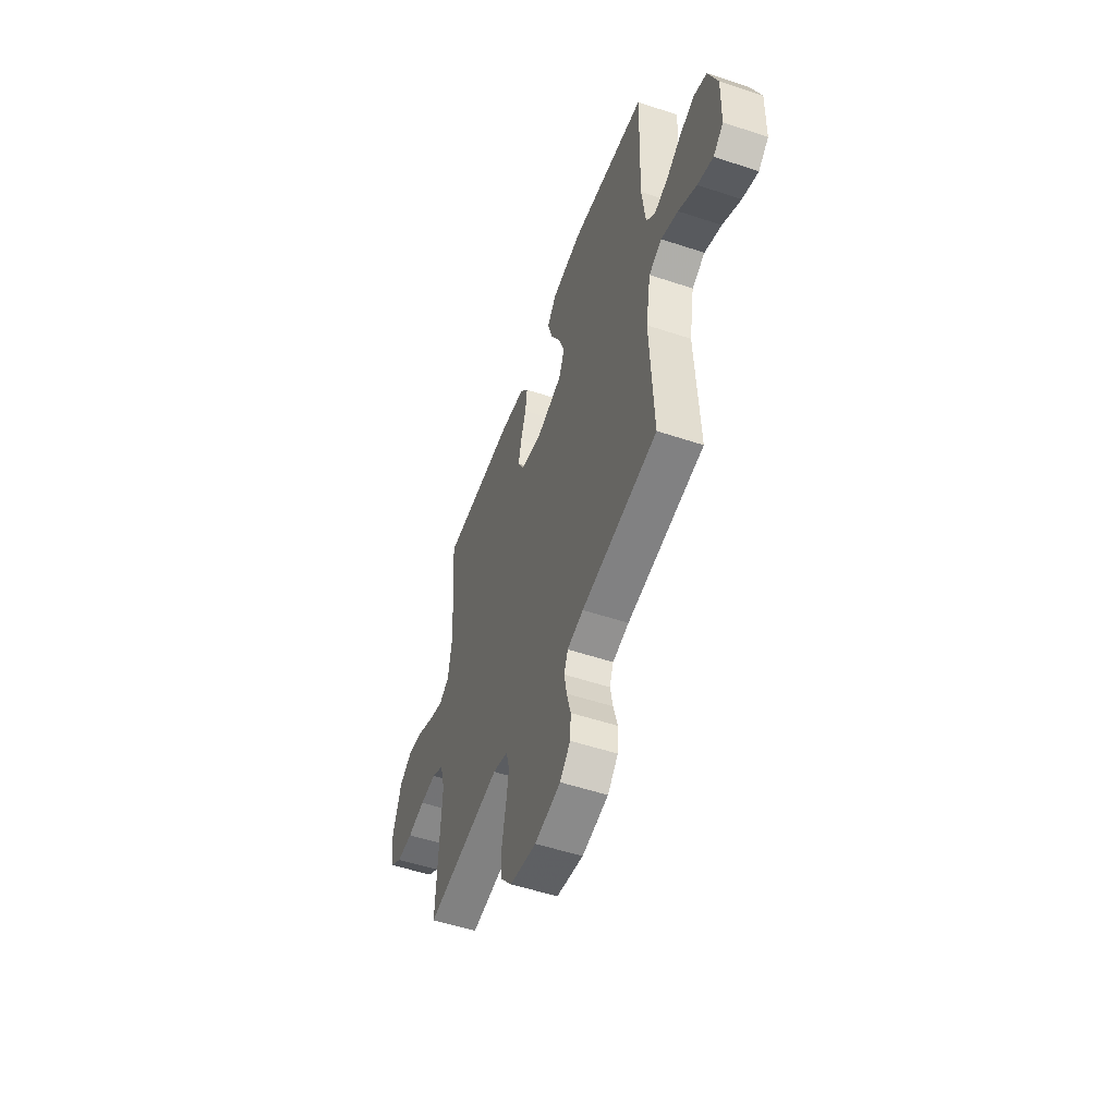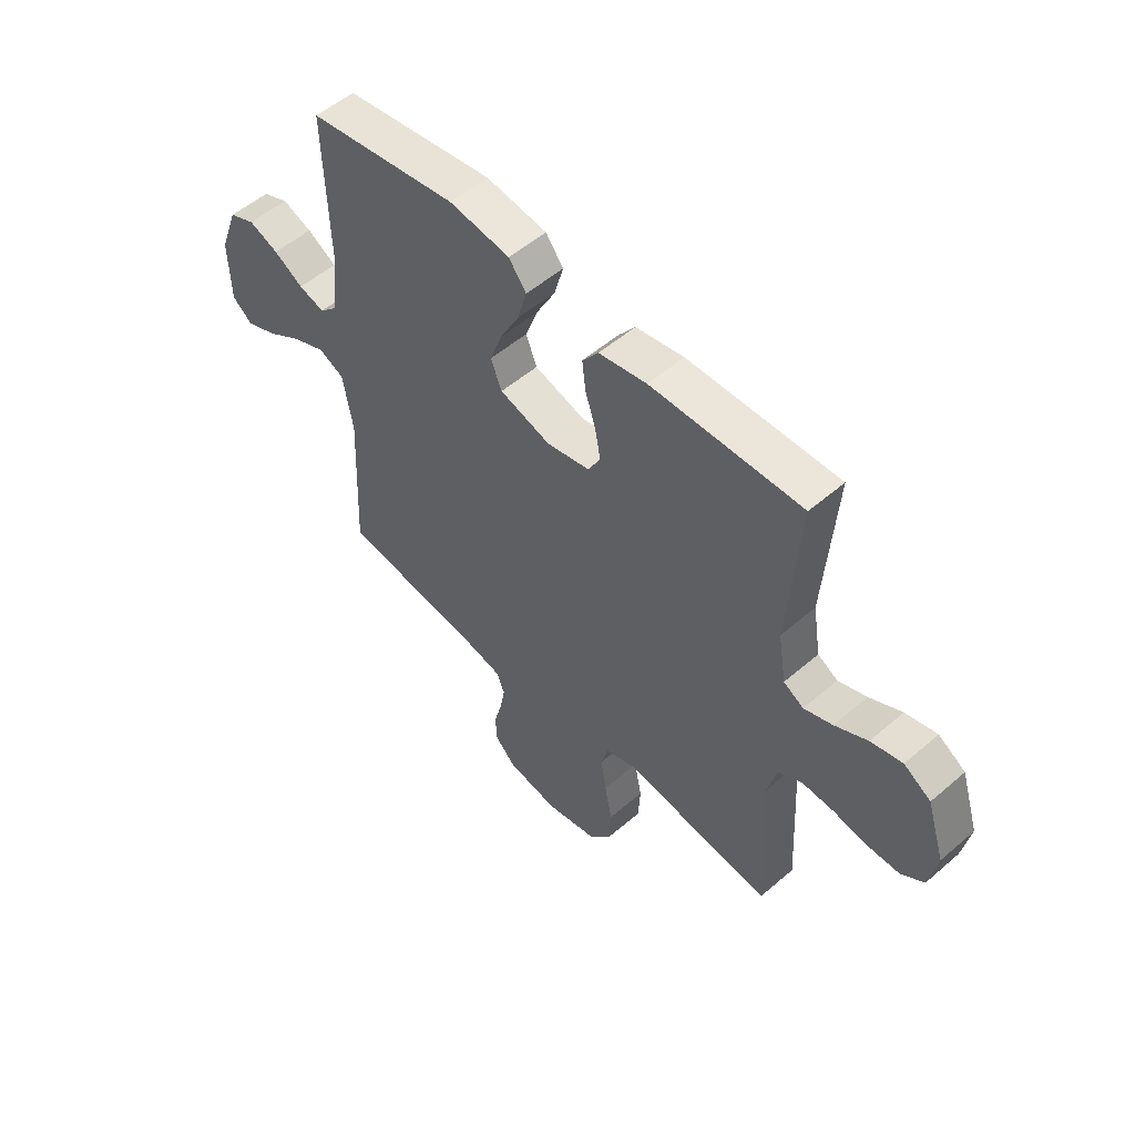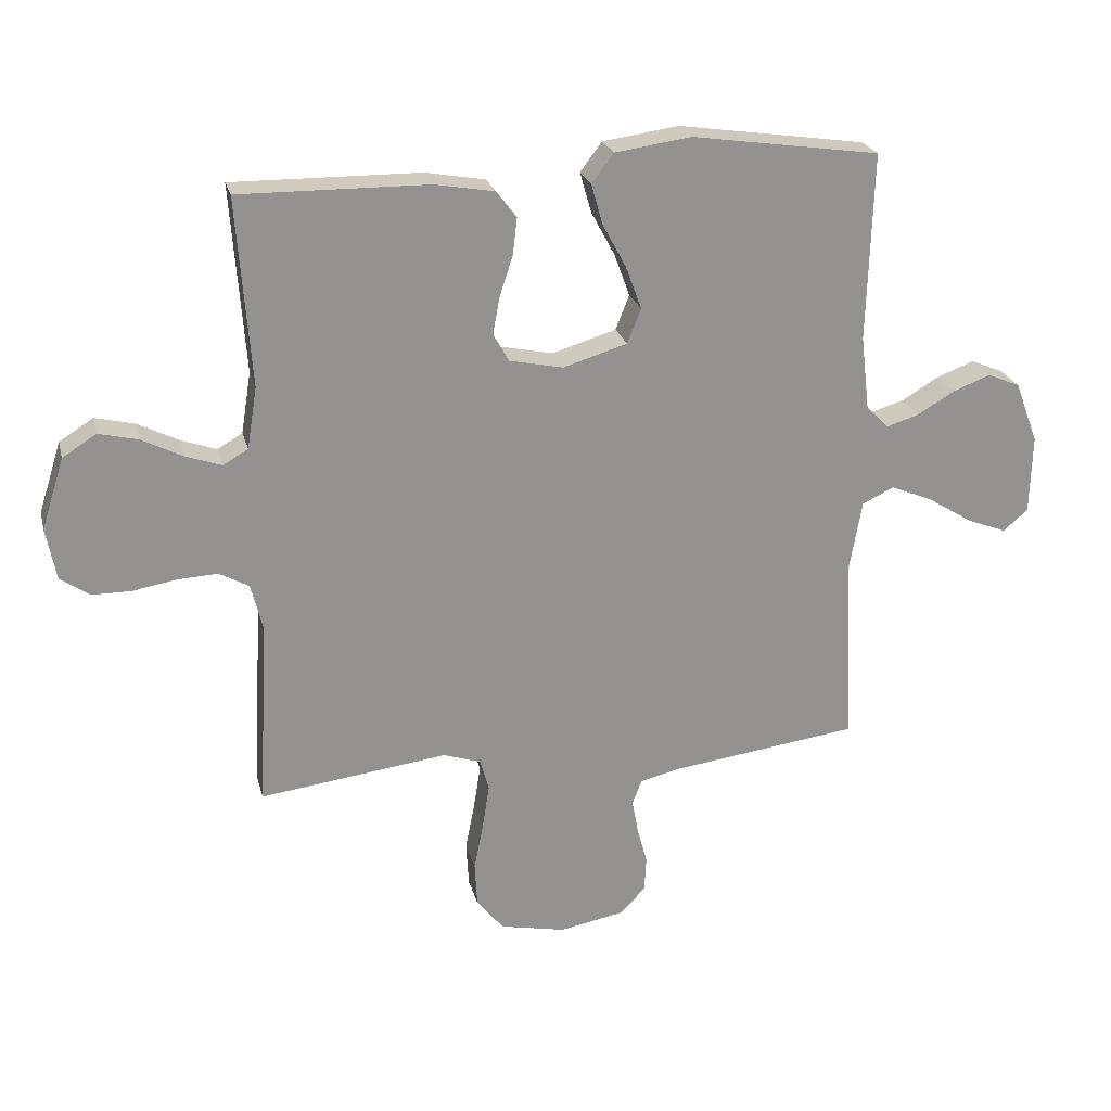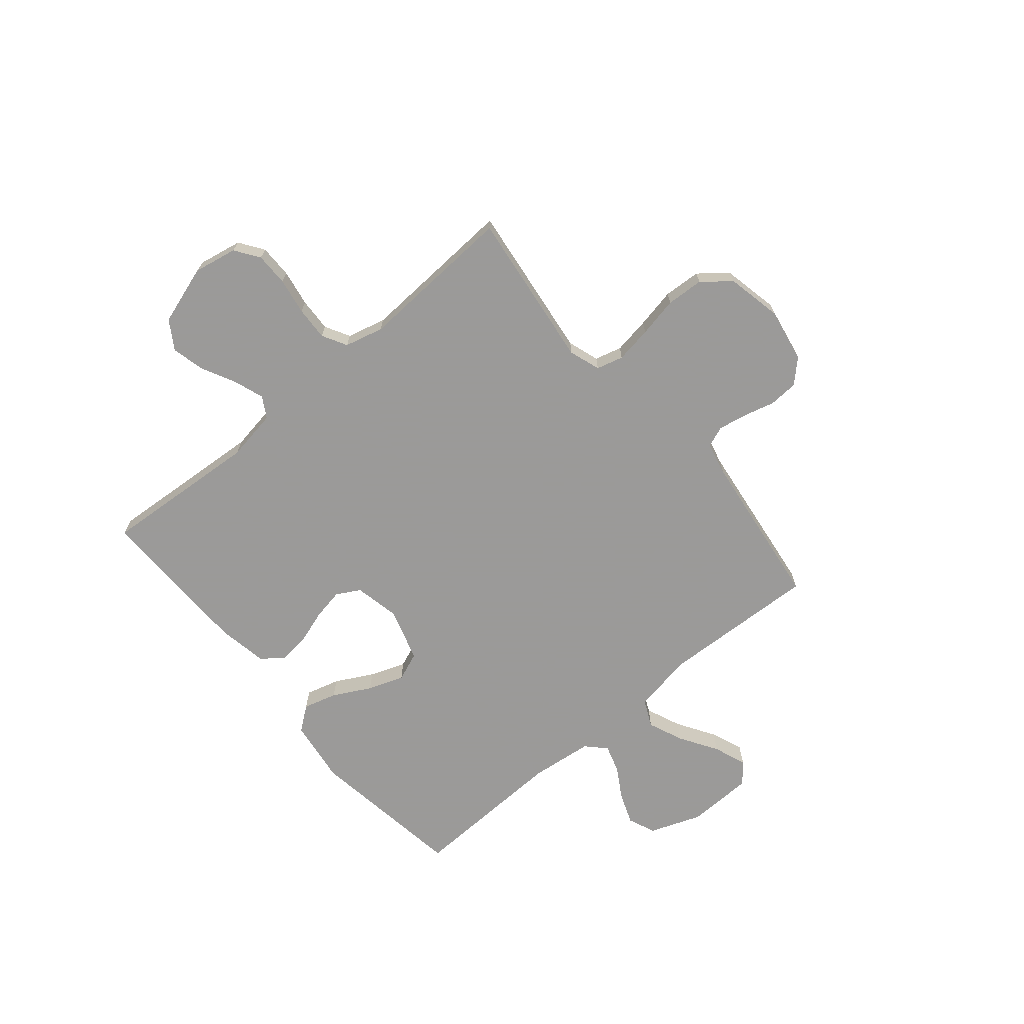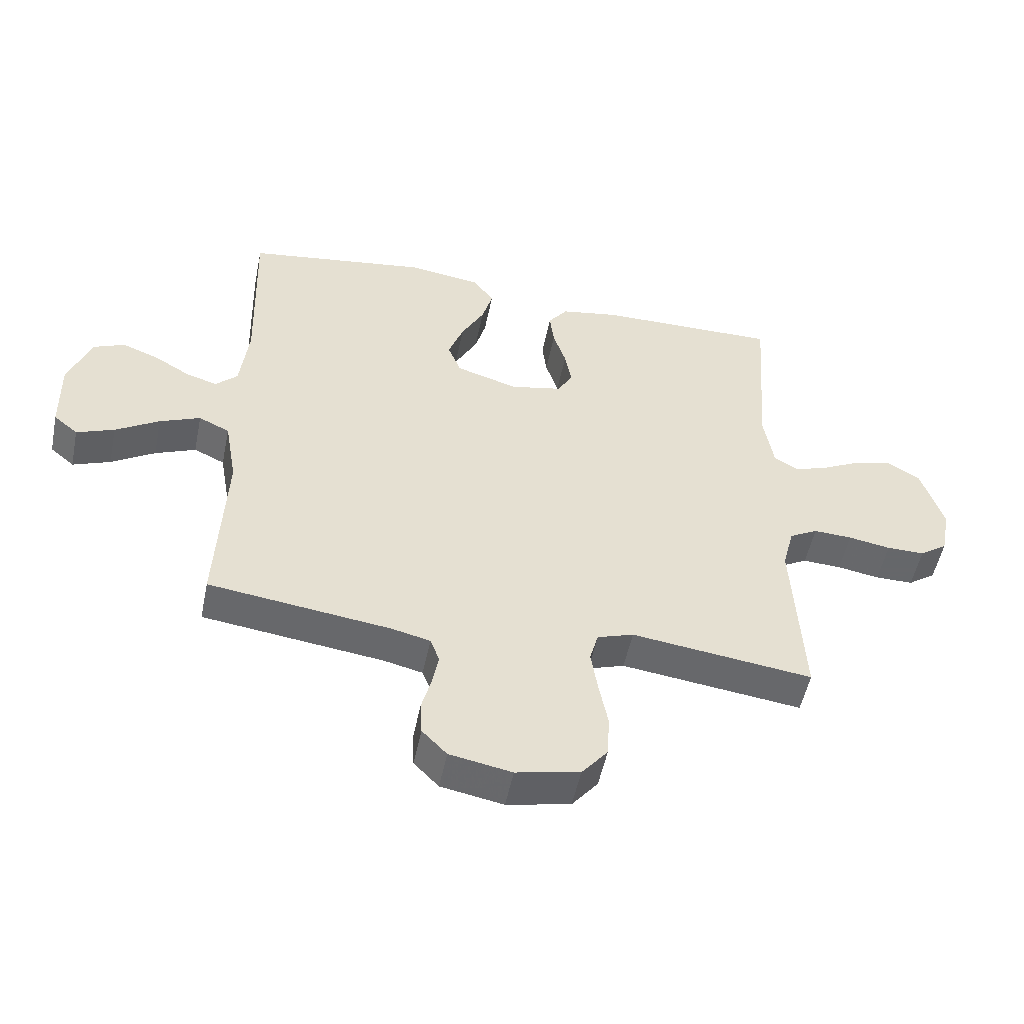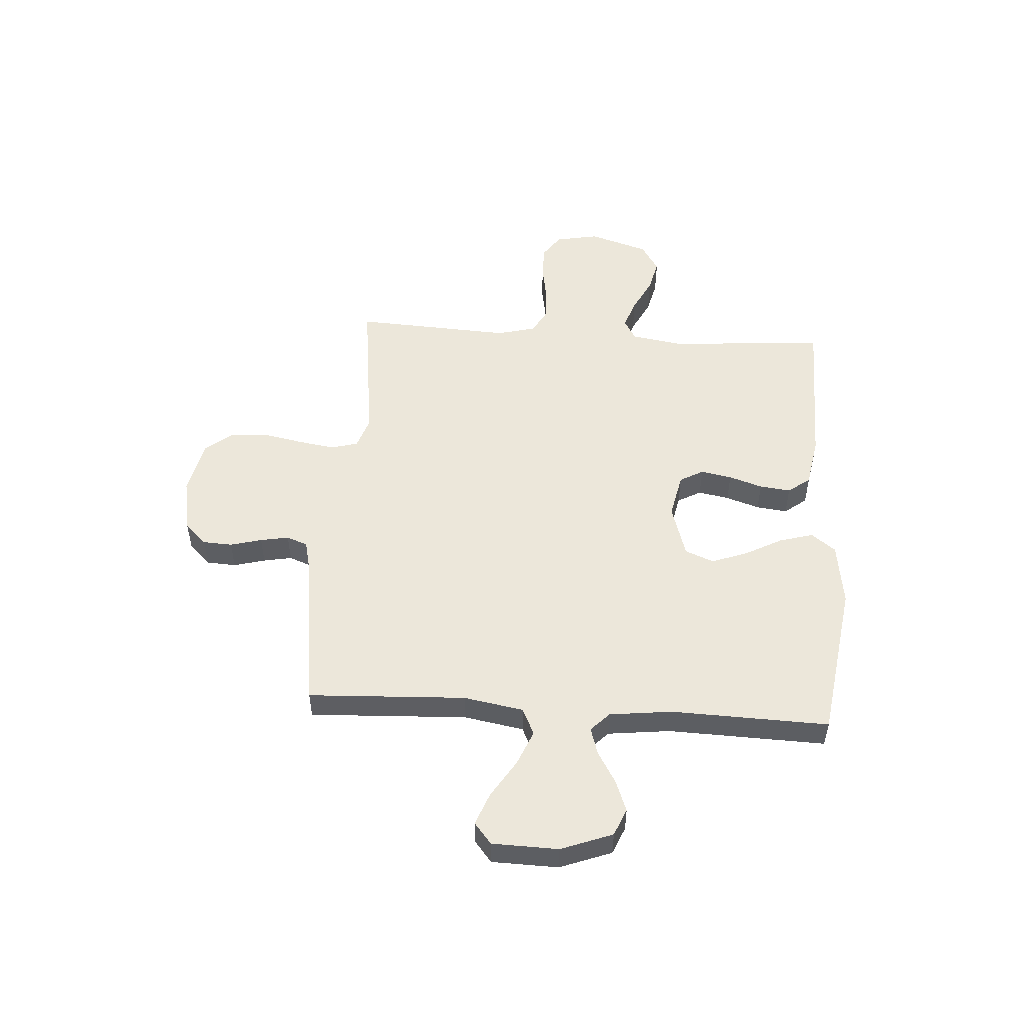
<metadata>
{"format":"obj","ext":"obj","renderer":"f3d","projection":"perspective","resolution":1024,"background":"white","views":[{"elev":-53.3,"azim":-109.6,"up":"+Z"},{"elev":53.2,"azim":47.3,"up":"+Z"},{"elev":23.6,"azim":166.3,"up":"+Z"},{"elev":-69.5,"azim":130.1,"up":"+Y"},{"elev":-52.0,"azim":-11.5,"up":"+Z"},{"elev":51.7,"azim":-86.2,"up":"+Y"}]}
</metadata>
<code>
v -0.5 0.07 0.5
v -0.2 0.07 0.544
v -0.078 0.07 0.527
v -0.043 0.07 0.481
v -0.061 0.07 0.417
v -0.099 0.07 0.346
v -0.124 0.07 0.278
v -0.102 0.07 0.223
v 0 0.07 0.192
v 0.086 0.07 0.21
v 0.111 0.07 0.255
v 0.1 0.07 0.314
v 0.079 0.07 0.378
v 0.072 0.07 0.437
v 0.104 0.07 0.479
v 0.2 0.07 0.496
v 0.5 0.07 0.5
v 0.478 0.07 0.2
v 0.494 0.07 0.102
v 0.534 0.07 0.079
v 0.591 0.07 0.099
v 0.656 0.07 0.132
v 0.719 0.07 0.147
v 0.773 0.07 0.113
v 0.809 0.07 0
v 0.793 0.07 -0.083
v 0.747 0.07 -0.115
v 0.684 0.07 -0.115
v 0.614 0.07 -0.103
v 0.55 0.07 -0.1
v 0.503 0.07 -0.126
v 0.484 0.07 -0.2
v 0.5 0.07 -0.5
v 0.2 0.07 -0.462
v 0.14 0.07 -0.482
v 0.126 0.07 -0.533
v 0.137 0.07 -0.603
v 0.152 0.07 -0.679
v 0.148 0.07 -0.75
v 0.105 0.07 -0.803
v 0 0.07 -0.825
v -0.103 0.07 -0.806
v -0.144 0.07 -0.764
v -0.147 0.07 -0.708
v -0.131 0.07 -0.648
v -0.121 0.07 -0.594
v -0.136 0.07 -0.554
v -0.2 0.07 -0.539
v -0.5 0.07 -0.5
v -0.486 0.07 -0.2
v -0.506 0.07 -0.086
v -0.557 0.07 -0.062
v -0.624 0.07 -0.09
v -0.696 0.07 -0.135
v -0.758 0.07 -0.159
v -0.798 0.07 -0.126
v -0.801 0.07 0
v -0.764 0.07 0.098
v -0.712 0.07 0.12
v -0.652 0.07 0.097
v -0.593 0.07 0.062
v -0.541 0.07 0.046
v -0.505 0.07 0.081
v -0.491 0.07 0.2
v -0.5 0 0.5
v -0.2 0 0.544
v -0.078 0 0.527
v -0.043 0 0.481
v -0.061 0 0.417
v -0.099 0 0.346
v -0.124 0 0.278
v -0.102 0 0.223
v 0 0 0.192
v 0.086 0 0.21
v 0.111 0 0.255
v 0.1 0 0.314
v 0.079 0 0.378
v 0.072 0 0.437
v 0.104 0 0.479
v 0.2 0 0.496
v 0.5 0 0.5
v 0.478 0 0.2
v 0.494 0 0.102
v 0.534 0 0.079
v 0.591 0 0.099
v 0.656 0 0.132
v 0.719 0 0.147
v 0.773 0 0.113
v 0.809 0 0
v 0.793 0 -0.083
v 0.747 0 -0.115
v 0.684 0 -0.115
v 0.614 0 -0.103
v 0.55 0 -0.1
v 0.503 0 -0.126
v 0.484 0 -0.2
v 0.5 0 -0.5
v 0.2 0 -0.462
v 0.14 0 -0.482
v 0.126 0 -0.533
v 0.137 0 -0.603
v 0.152 0 -0.679
v 0.148 0 -0.75
v 0.105 0 -0.803
v 0 0 -0.825
v -0.103 0 -0.806
v -0.144 0 -0.764
v -0.147 0 -0.708
v -0.131 0 -0.648
v -0.121 0 -0.594
v -0.136 0 -0.554
v -0.2 0 -0.539
v -0.5 0 -0.5
v -0.486 0 -0.2
v -0.506 0 -0.086
v -0.557 0 -0.062
v -0.624 0 -0.09
v -0.696 0 -0.135
v -0.758 0 -0.159
v -0.798 0 -0.126
v -0.801 0 0
v -0.764 0 0.098
v -0.712 0 0.12
v -0.652 0 0.097
v -0.593 0 0.062
v -0.541 0 0.046
v -0.505 0 0.081
v -0.491 0 0.2
f 59 60 61
f 58 59 61
f 57 58 61
f 56 57 61
f 55 56 61
f 54 55 61
f 53 54 61
f 52 53 61 62
f 51 52 62 63
f 48 49 50
f 51 63 64
f 50 51 64
f 48 50 64
f 47 48 64
f 43 44 45
f 42 43 45
f 41 42 45
f 40 41 45
f 39 40 45
f 38 39 45
f 37 38 45
f 36 37 45 46
f 35 36 46 47
f 32 33 34
f 35 47 64
f 34 35 64
f 32 34 64
f 31 32 64
f 27 28 29
f 26 27 29
f 25 26 29
f 24 25 29
f 23 24 29
f 22 23 29
f 21 22 29
f 20 21 29 30
f 30 31 64
f 20 30 64
f 19 20 64
f 16 17 18
f 15 16 18
f 14 15 18
f 13 14 18
f 12 13 18
f 11 12 18 19
f 4 5 6
f 3 4 6
f 2 3 6
f 1 2 6
f 64 1 6
f 64 6 7
f 10 11 19
f 9 10 19
f 9 19 64
f 8 9 64
f 7 8 64
f 125 124 123
f 125 123 122
f 125 122 121
f 125 121 120
f 125 120 119
f 125 119 118
f 125 118 117
f 126 125 117 116
f 127 126 116 115
f 114 113 112
f 128 127 115
f 128 115 114
f 128 114 112
f 128 112 111
f 109 108 107
f 109 107 106
f 109 106 105
f 109 105 104
f 109 104 103
f 109 103 102
f 109 102 101
f 110 109 101 100
f 111 110 100 99
f 98 97 96
f 128 111 99
f 128 99 98
f 128 98 96
f 128 96 95
f 93 92 91
f 93 91 90
f 93 90 89
f 93 89 88
f 93 88 87
f 93 87 86
f 93 86 85
f 94 93 85 84
f 128 95 94
f 128 94 84
f 128 84 83
f 82 81 80
f 82 80 79
f 82 79 78
f 82 78 77
f 82 77 76
f 83 82 76 75
f 70 69 68
f 70 68 67
f 70 67 66
f 70 66 65
f 70 65 128
f 71 70 128
f 83 75 74
f 83 74 73
f 128 83 73
f 128 73 72
f 128 72 71
f 1 65 66 2
f 2 66 67 3
f 3 67 68 4
f 4 68 69 5
f 5 69 70 6
f 6 70 71 7
f 7 71 72 8
f 8 72 73 9
f 9 73 74 10
f 10 74 75 11
f 11 75 76 12
f 12 76 77 13
f 13 77 78 14
f 14 78 79 15
f 15 79 80 16
f 16 80 81 17
f 17 81 82 18
f 18 82 83 19
f 19 83 84 20
f 20 84 85 21
f 21 85 86 22
f 22 86 87 23
f 23 87 88 24
f 24 88 89 25
f 25 89 90 26
f 26 90 91 27
f 27 91 92 28
f 28 92 93 29
f 29 93 94 30
f 30 94 95 31
f 31 95 96 32
f 32 96 97 33
f 33 97 98 34
f 34 98 99 35
f 35 99 100 36
f 36 100 101 37
f 37 101 102 38
f 38 102 103 39
f 39 103 104 40
f 40 104 105 41
f 41 105 106 42
f 42 106 107 43
f 43 107 108 44
f 44 108 109 45
f 45 109 110 46
f 46 110 111 47
f 47 111 112 48
f 48 112 113 49
f 49 113 114 50
f 50 114 115 51
f 51 115 116 52
f 52 116 117 53
f 53 117 118 54
f 54 118 119 55
f 55 119 120 56
f 56 120 121 57
f 57 121 122 58
f 58 122 123 59
f 59 123 124 60
f 60 124 125 61
f 61 125 126 62
f 62 126 127 63
f 63 127 128 64
f 64 128 65 1

</code>
